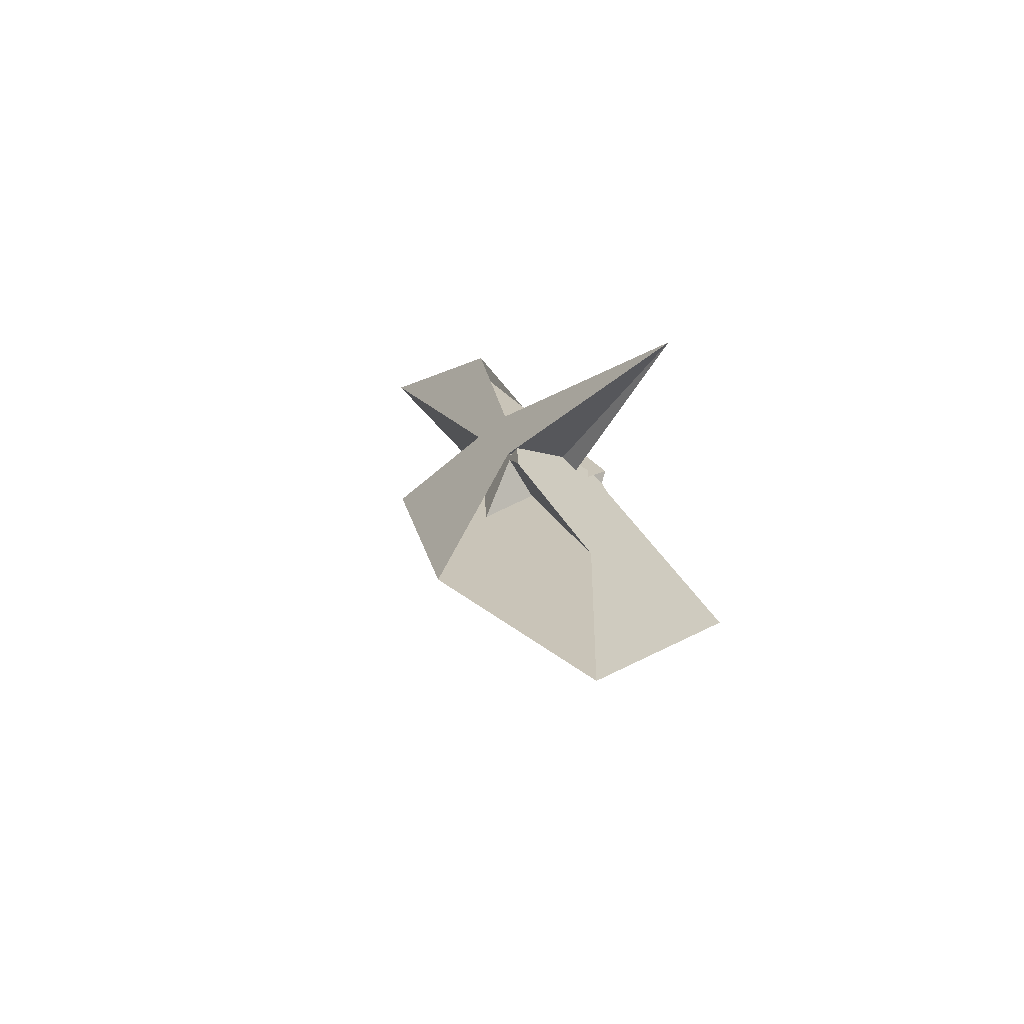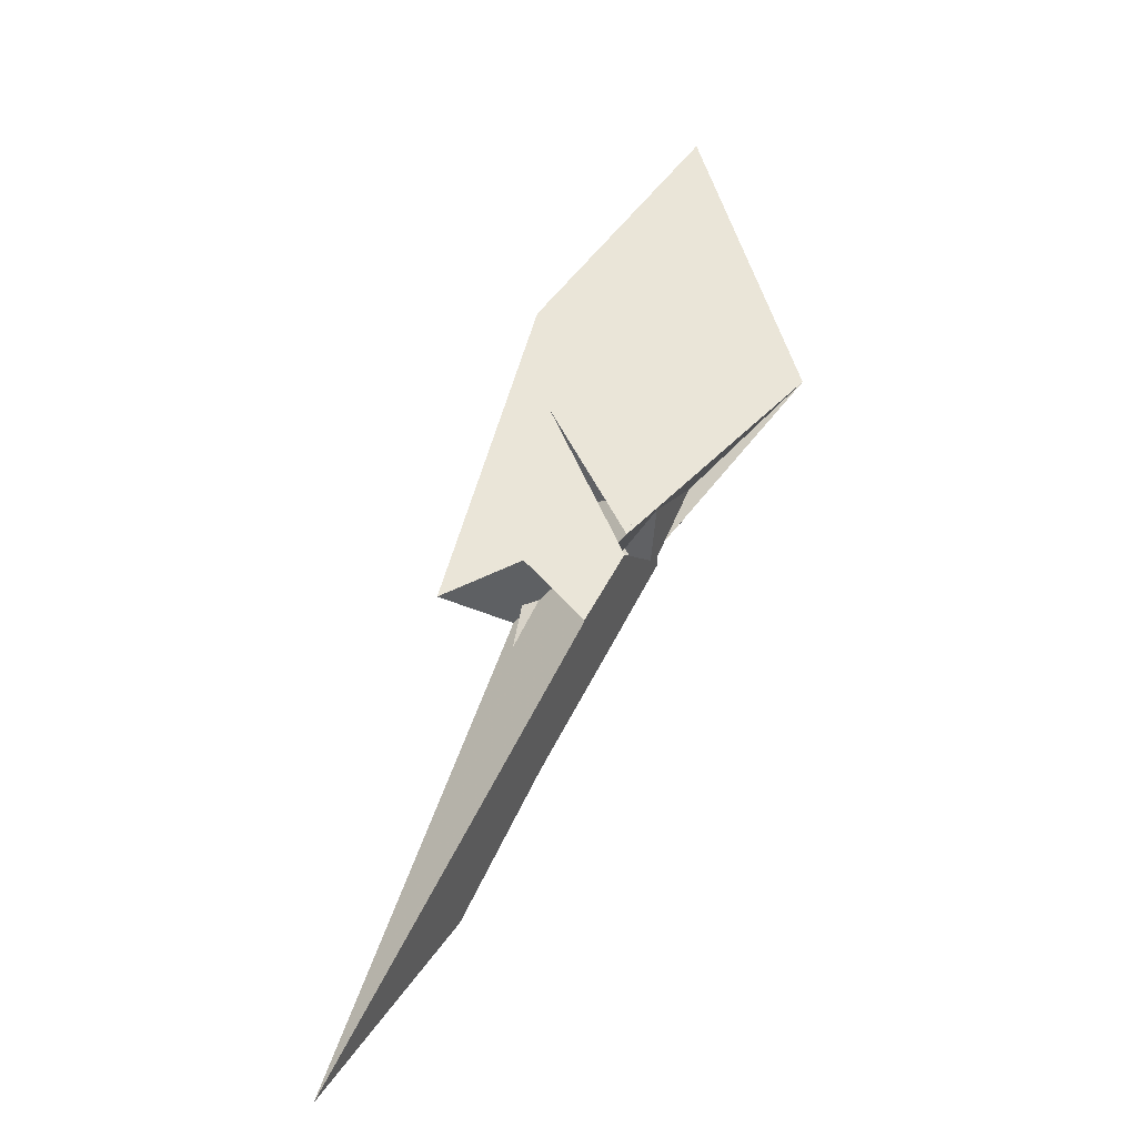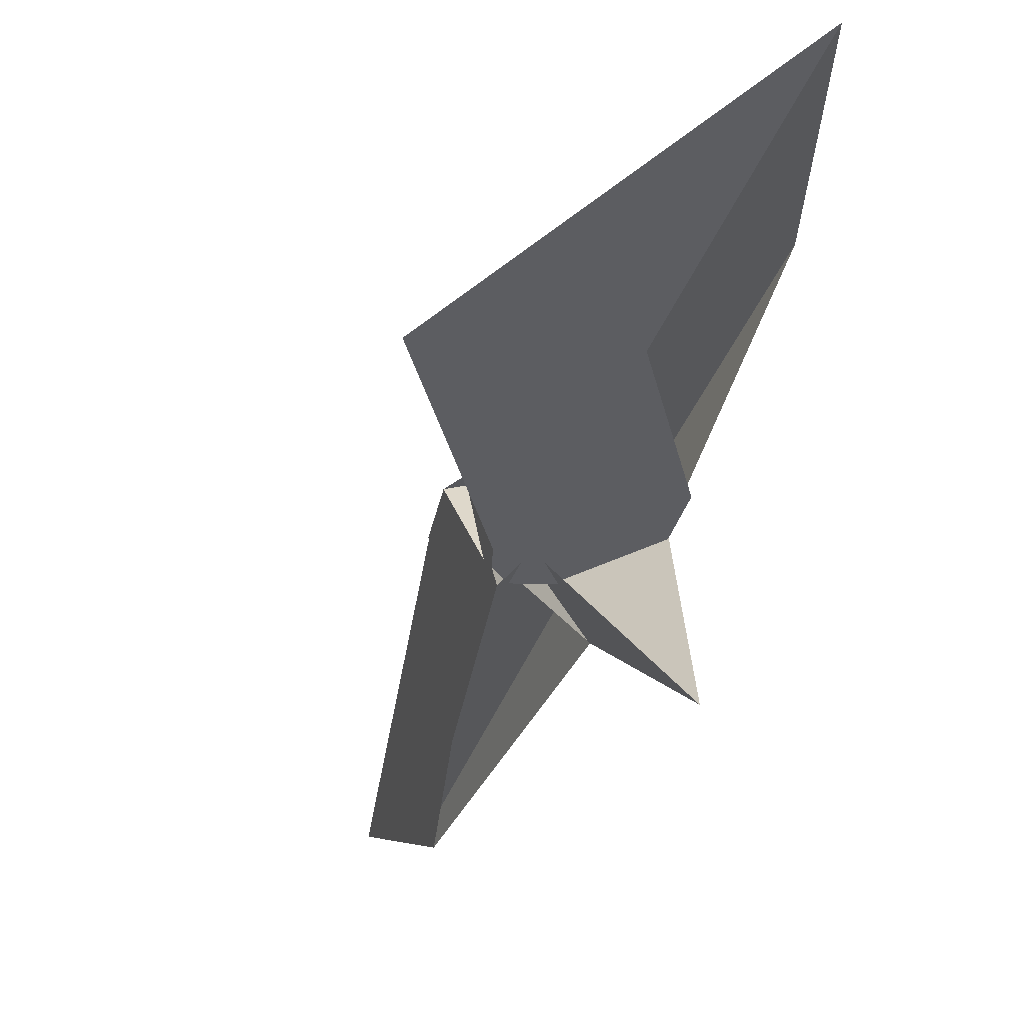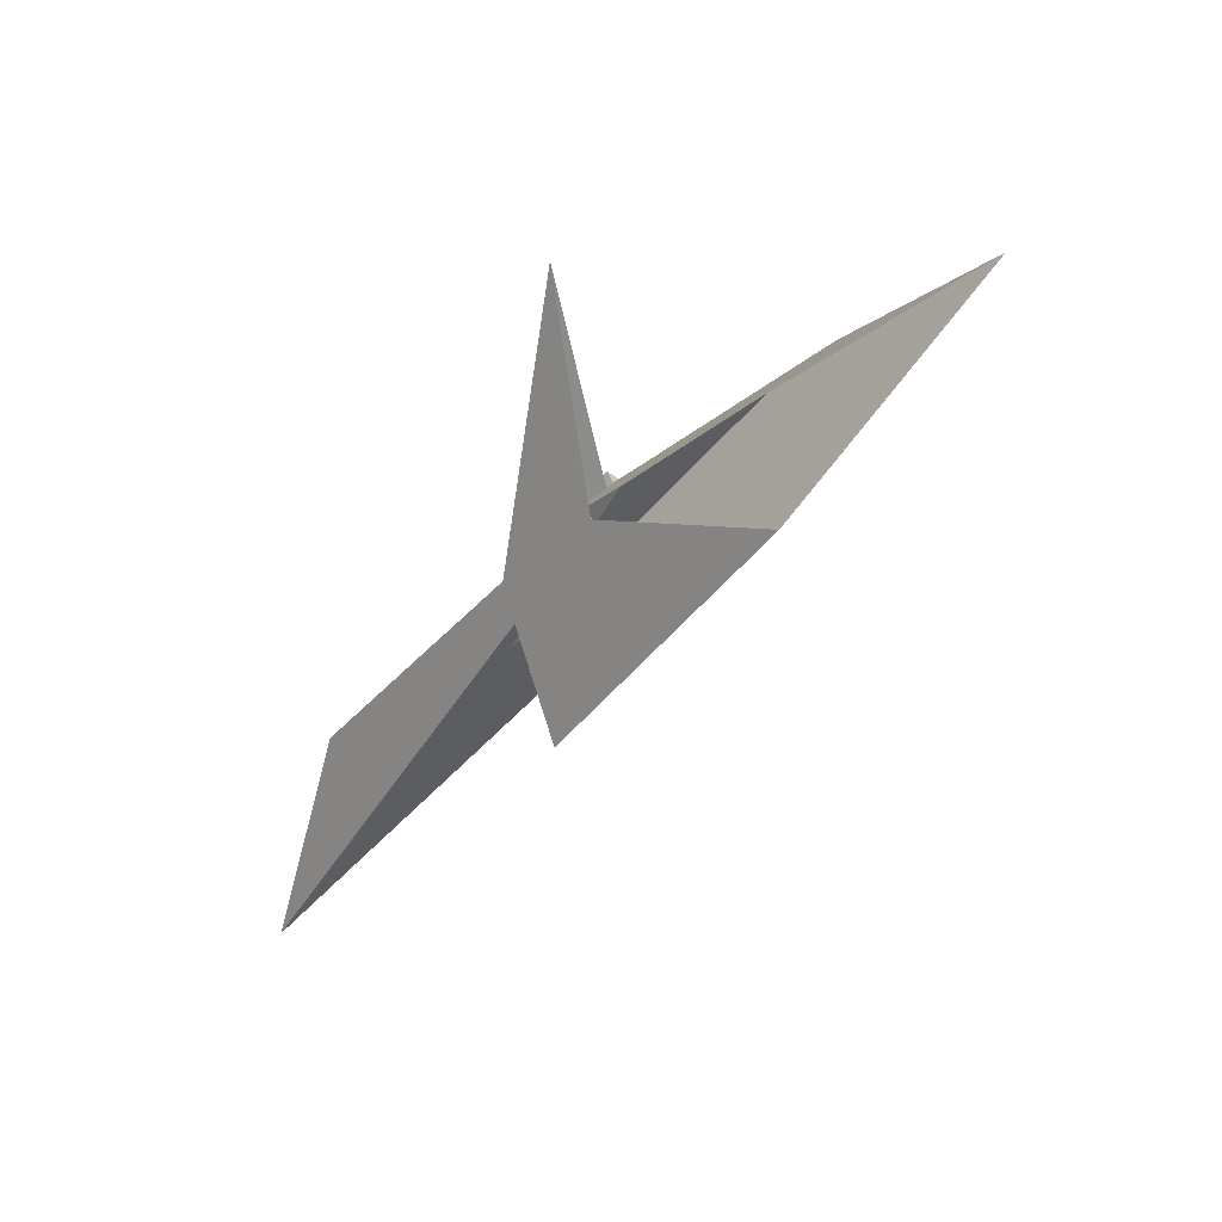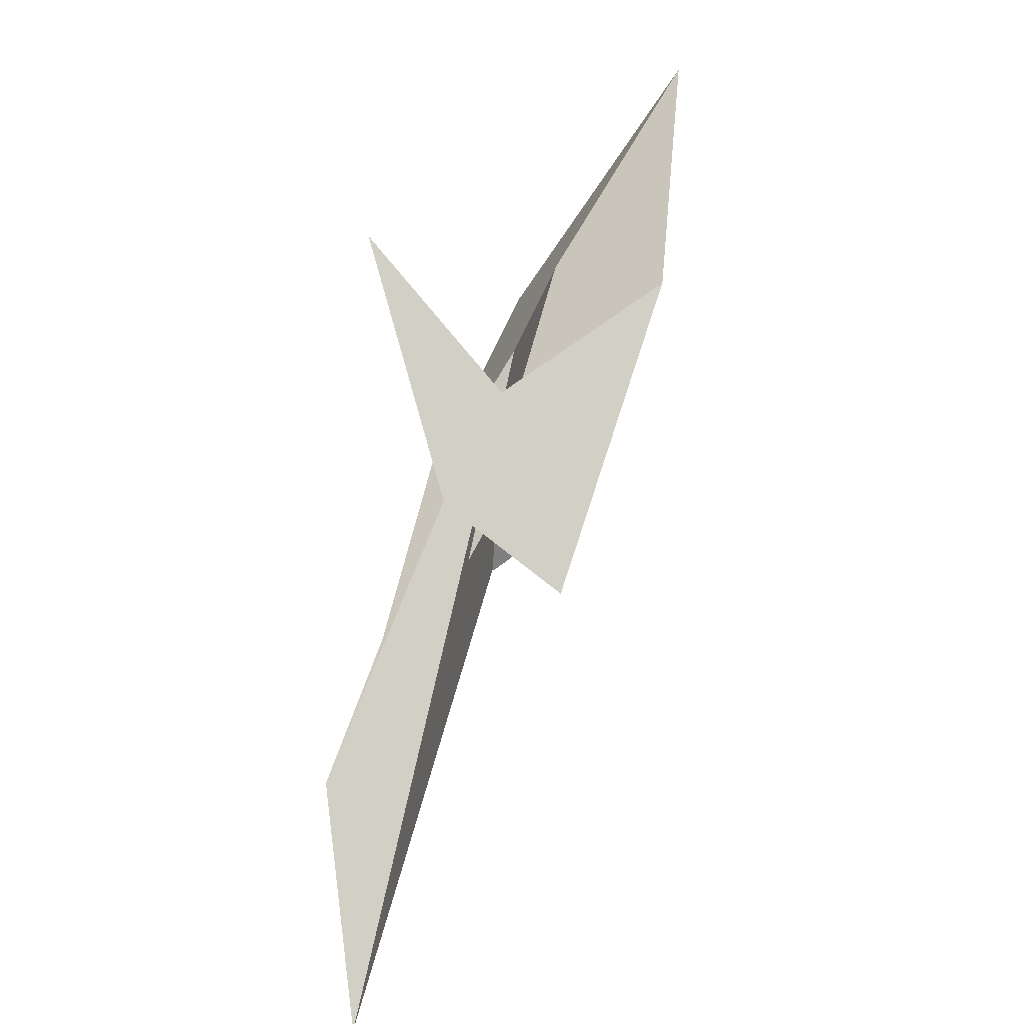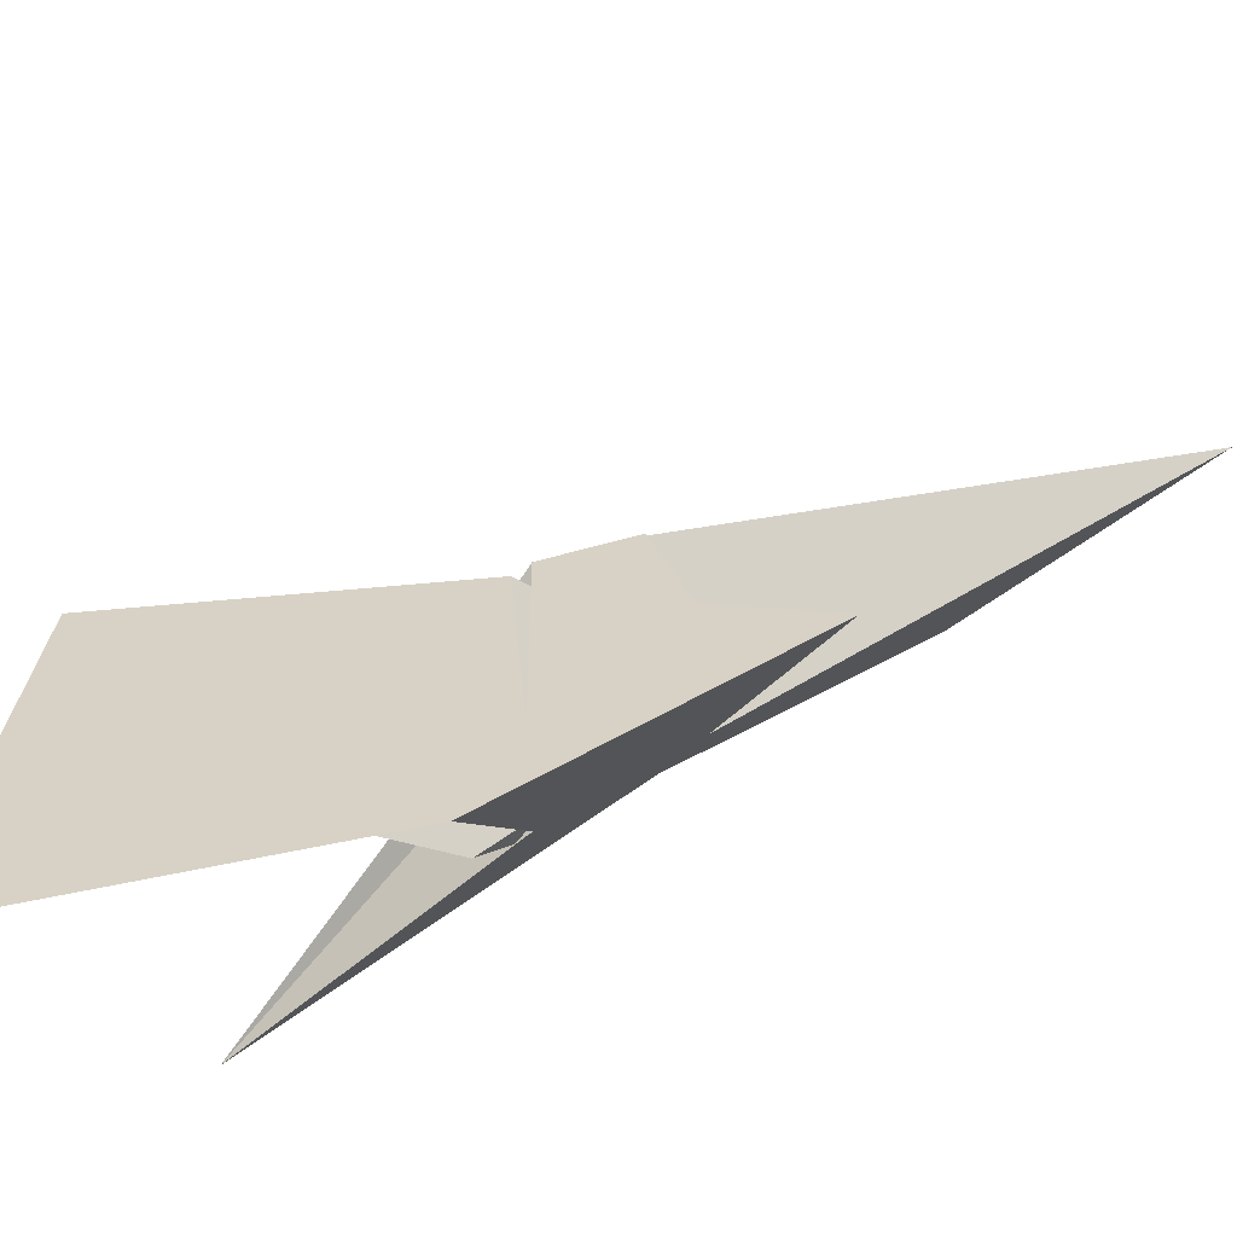
<metadata>
{"format":"obj","ext":"obj","renderer":"f3d","projection":"perspective","resolution":1024,"background":"white","views":[{"elev":71.7,"azim":-160.4,"up":"+Z"},{"elev":-59.2,"azim":-174.3,"up":"+Z"},{"elev":-1.8,"azim":-42.8,"up":"+Y"},{"elev":54.8,"azim":118.7,"up":"+Z"},{"elev":19.2,"azim":71.2,"up":"+Z"},{"elev":56.1,"azim":23.6,"up":"+Y"}]}
</metadata>
<code>
v -11.39 -12.7 -1.712
v -13.03 -12.07 -3.166
v 4.874 -8.507 12.84
v 5.571 -8.016 13.47
v -1.69 -2.818 7.104
v -7.724 -11.39 1.572
v 5.346 16.73 13.73
v -10.57 -15.31 -1.034
v 4.763 -11.34 12.69
v -13.71 4.942 -3.451
v -15.36 1.023 -4.99
v -3.948 -14.61 3.46
v 3.769 -8.097 -4.017
v 11.01 -6.564 -4.11
v 17.75 -4.247 -5.544
v 15.26 1.653 -15.23
v 6.063 -15.38 7.698
v -4.864 -7.988 -6.834
v -4.382 -3.15 -14
v -8.128 -1.969 -16.94
v -5.26 -15.08 -3.712
v -2.545 -13.03 -3.119
v 4.031 -9.328 15.12
v 12.33 -0.4176 -18.33
v 0.596 -8.604 -29.94
v -20.72 -30.65 44.86
v 0.7635 -8.446 -30.32
v 31.7 -54.27 -66.01
v -19.78 13.66 34.76
v -30.92 48.24 77.41
v -14.36 -15.62 0.943
v 7.005 29.23 35.72
v 1.856 -3.842 21.67
v 13.67 -16.38 -12.4
v 12.15 -23.38 -8.766
v 30.45 -56.4 -62.71
v 11.92 -23.62 -8.134
v -14.46 -13.13 -0.03934
v -22.39 -3.059 9.89
v -48.43 14.58 20.83
v 16.52 -18.54 -12.89
v 29.89 -2.678 -25.95
v 55.66 -58.14 -108.4
v -8.859 0.3163 -12.71
f 1 2 11 6 5 10 7 3 4 9 8
f 1 2 20 16 14 15 17 12 13 19 18
f 3 4 26 22 21 24 27 25 13 12 23
f 5 6 22 21 31 28 14 15 32 30 29
f 3 7 16 14 28 36 37 35 34 33 23
f 8 9 17 12 23 33 29 30 40 39 38
f 1 8 38 31 21 24 42 41 34 35 18
f 5 10 44 19 13 25 43 41 34 33 29
f 4 9 17 15 32 42 41 43 36 37 26
f 2 11 39 38 31 28 36 43 25 27 20
f 7 10 44 40 30 32 42 24 27 20 16
f 6 11 39 40 44 19 18 35 37 26 22

</code>
